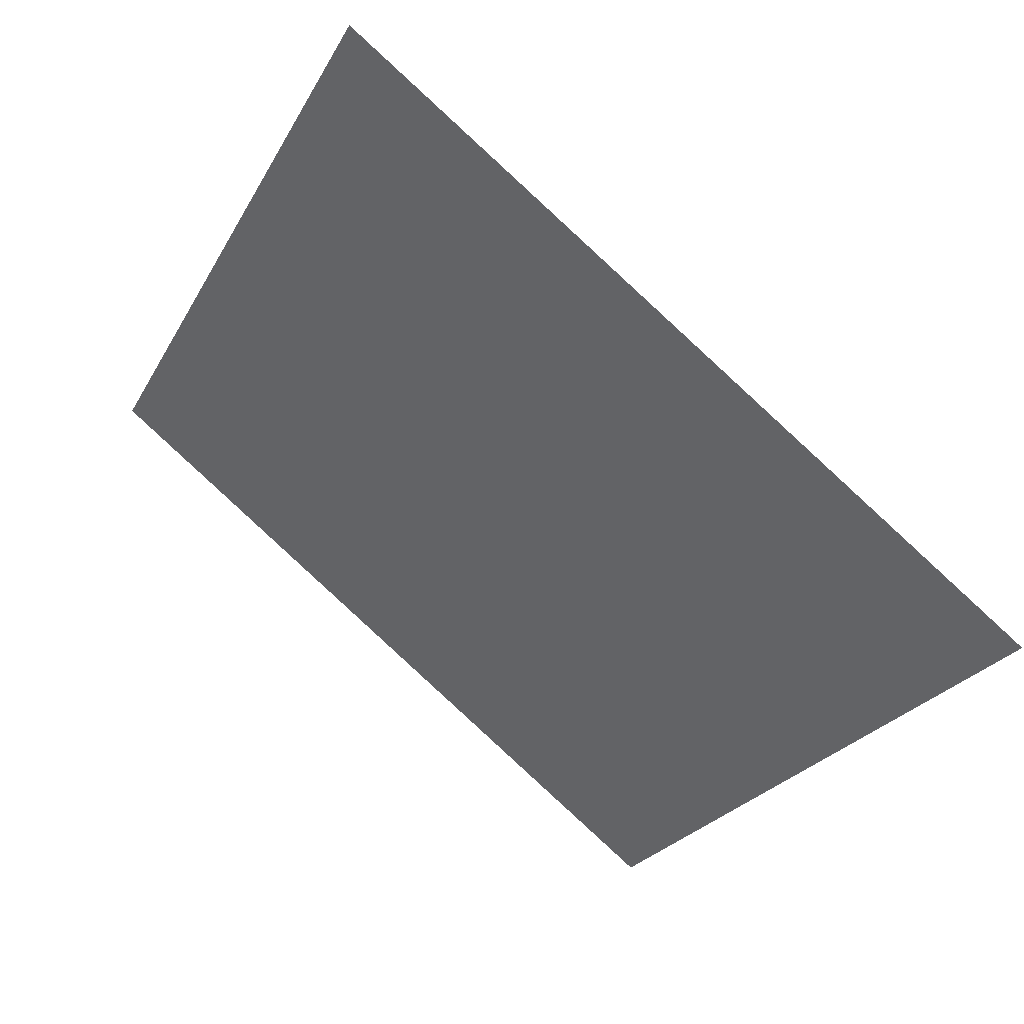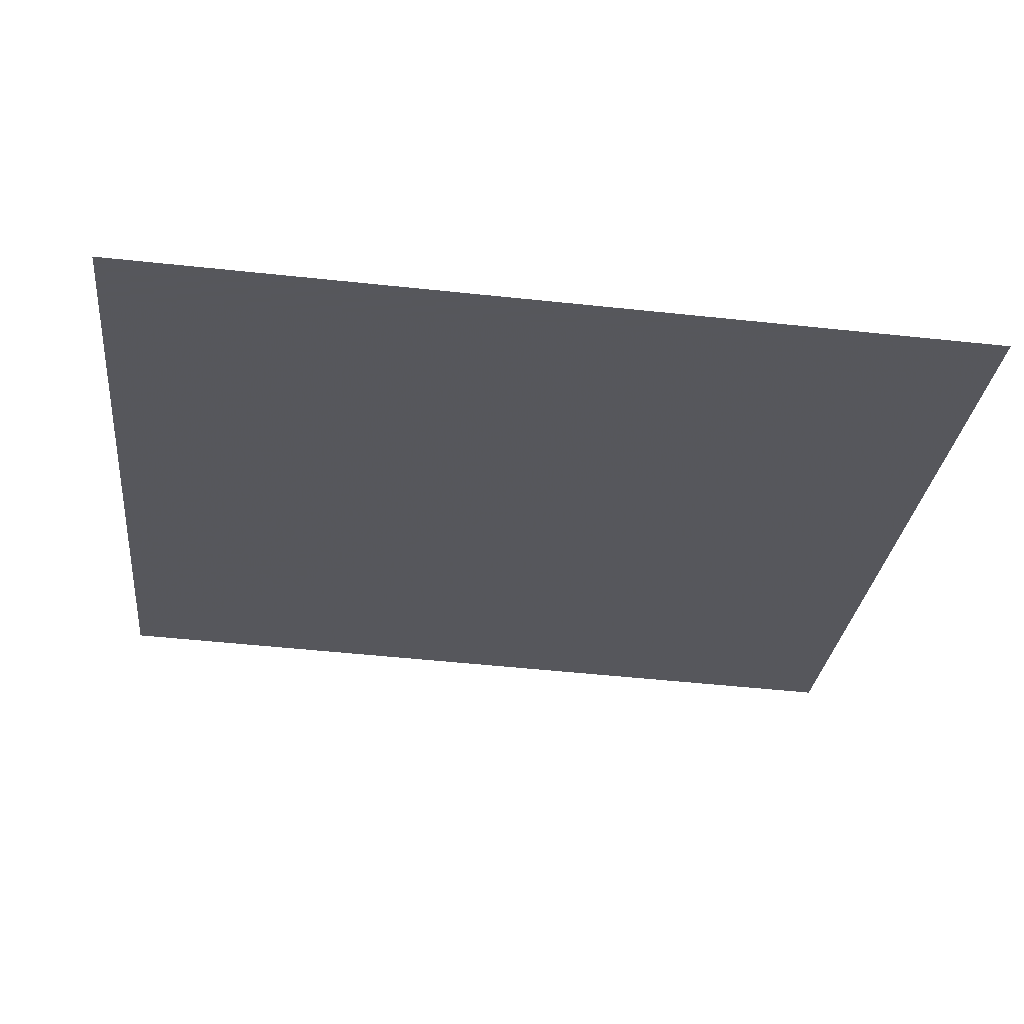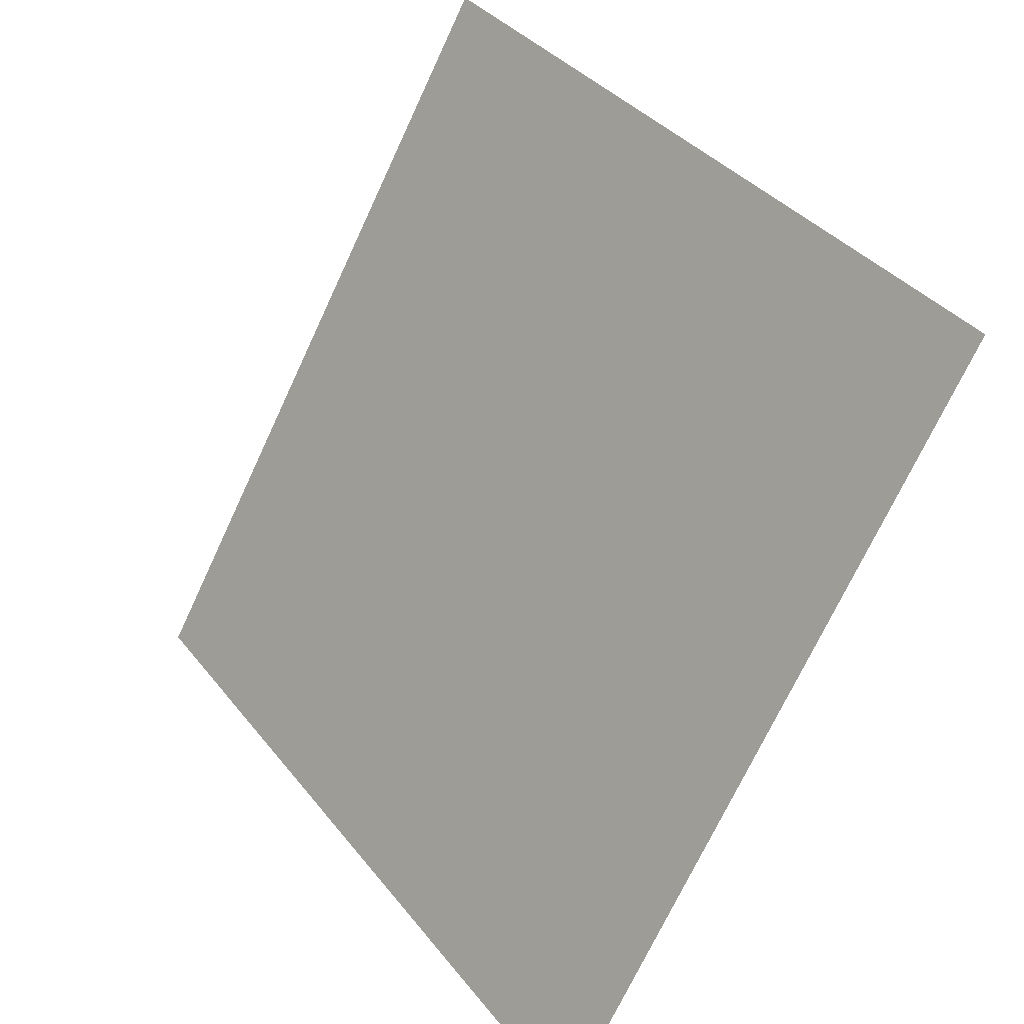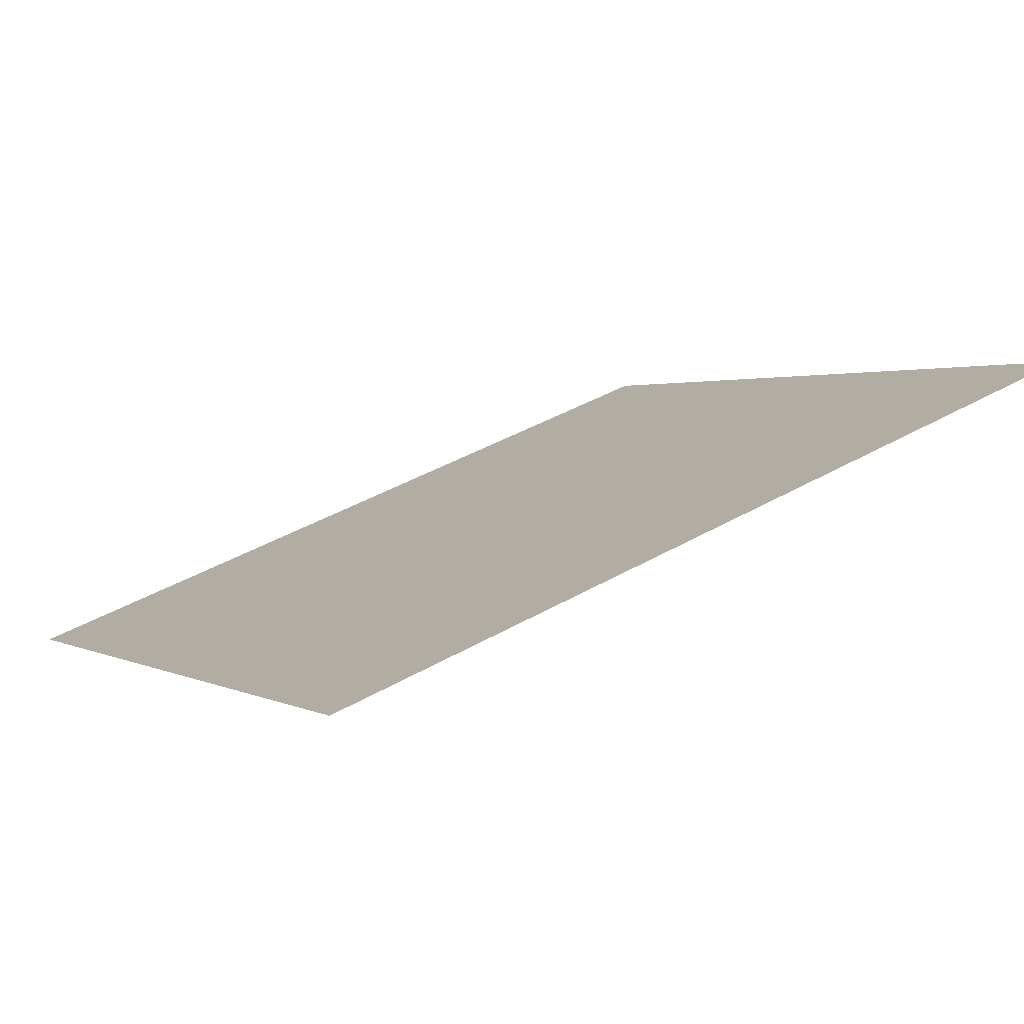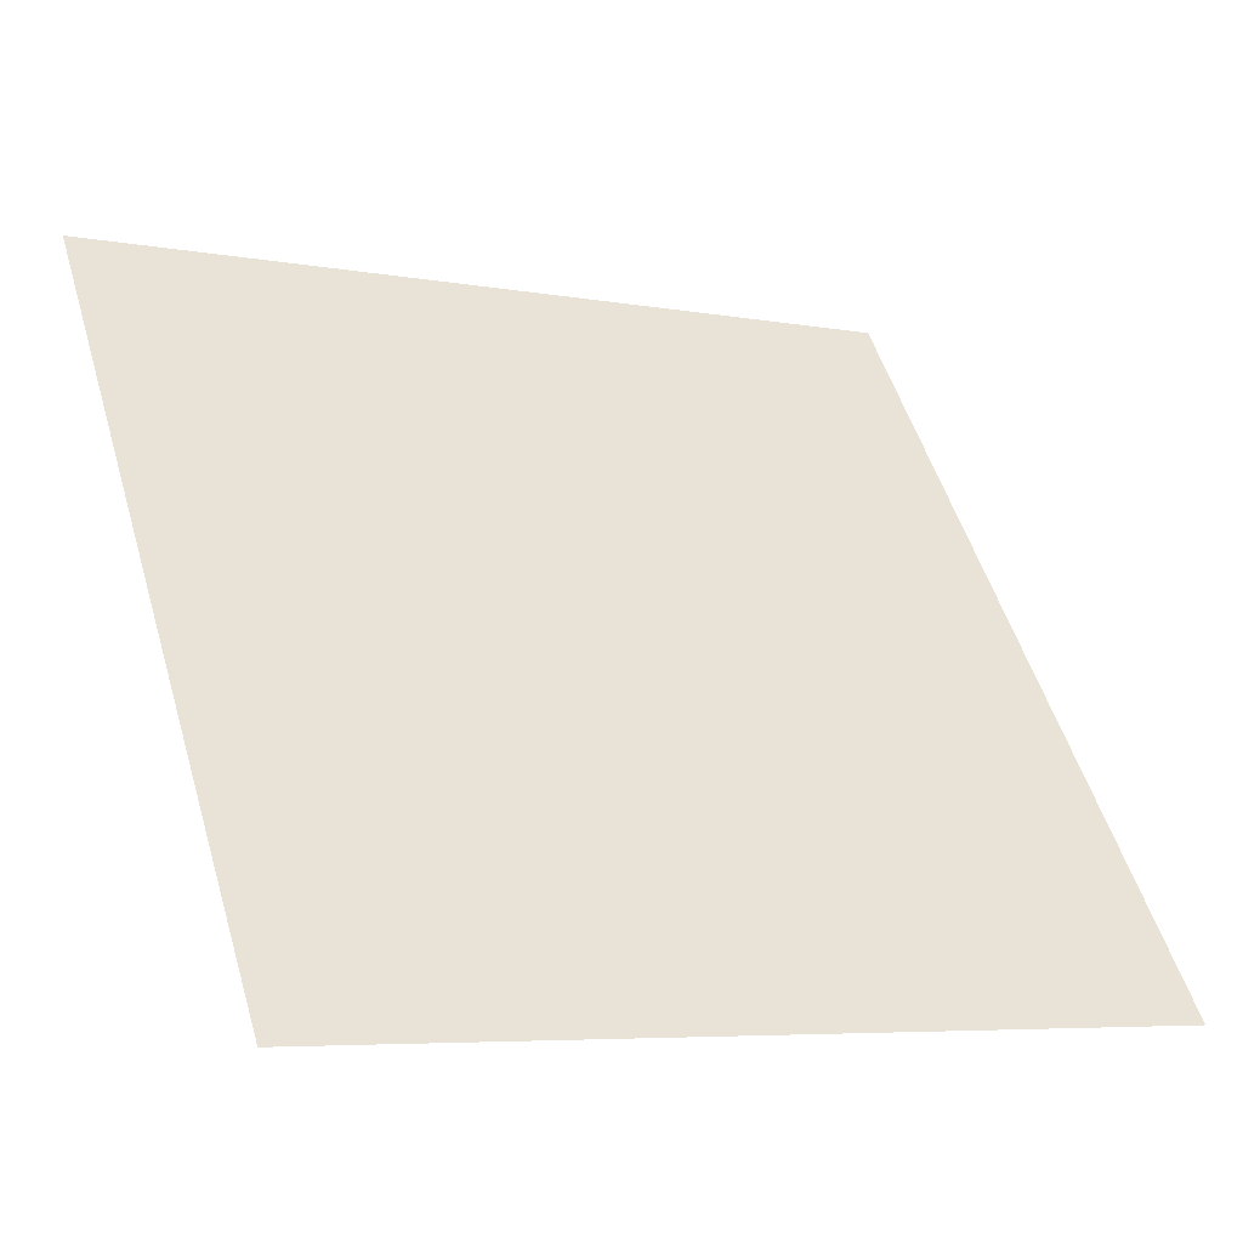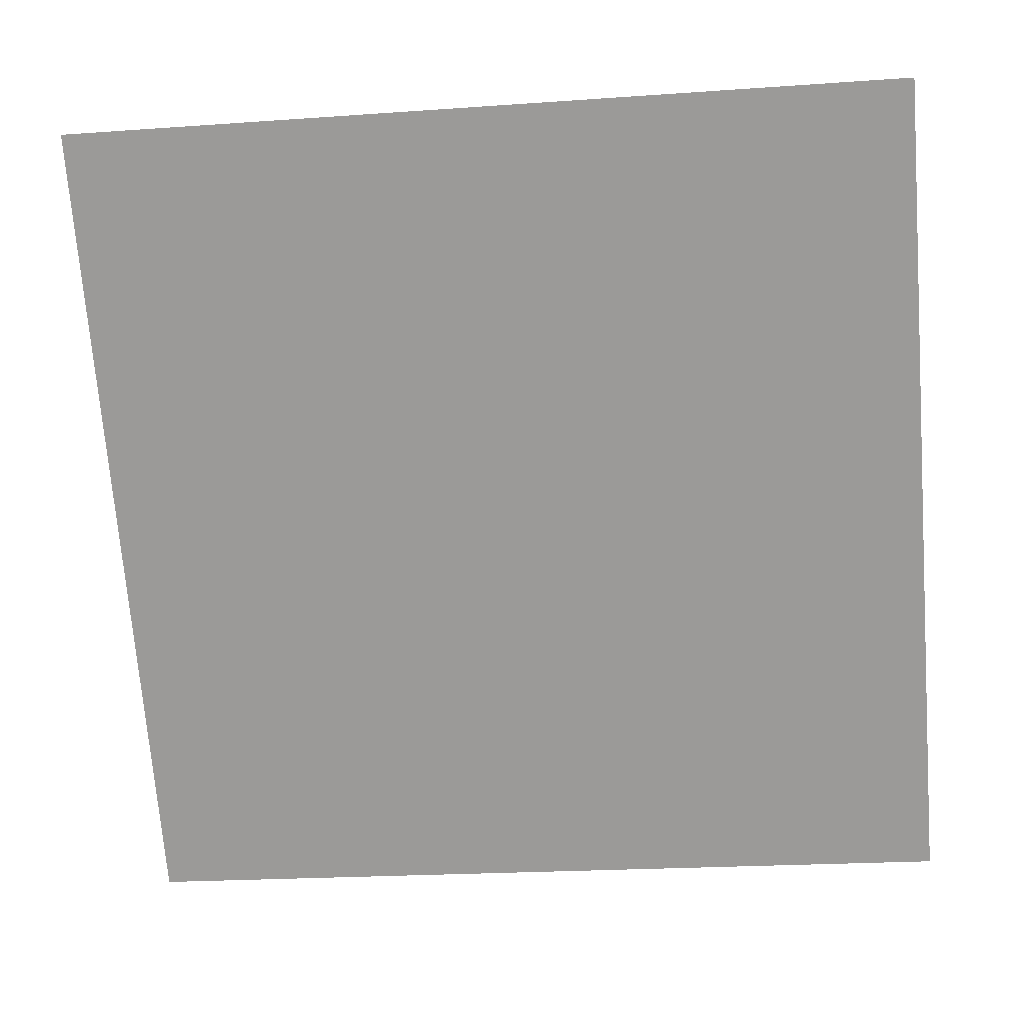
<metadata>
{"format":"obj","ext":"obj","renderer":"f3d","projection":"perspective","resolution":1024,"background":"white","views":[{"elev":-25.7,"azim":68.0,"up":"+Y"},{"elev":-64.1,"azim":174.1,"up":"+Y"},{"elev":-70.9,"azim":-116.3,"up":"+Z"},{"elev":44.0,"azim":-34.1,"up":"+Y"},{"elev":-5.1,"azim":-29.8,"up":"+Z"},{"elev":-17.2,"azim":-174.2,"up":"+Z"}]}
</metadata>
<code>
v -0.0552 0.9092 0.6706
v -0.06176 0.9093 0.6707
v -0.06164 0.9132 0.6759
v -0.05508 0.9131 0.6759
f 4 3 2 1

</code>
